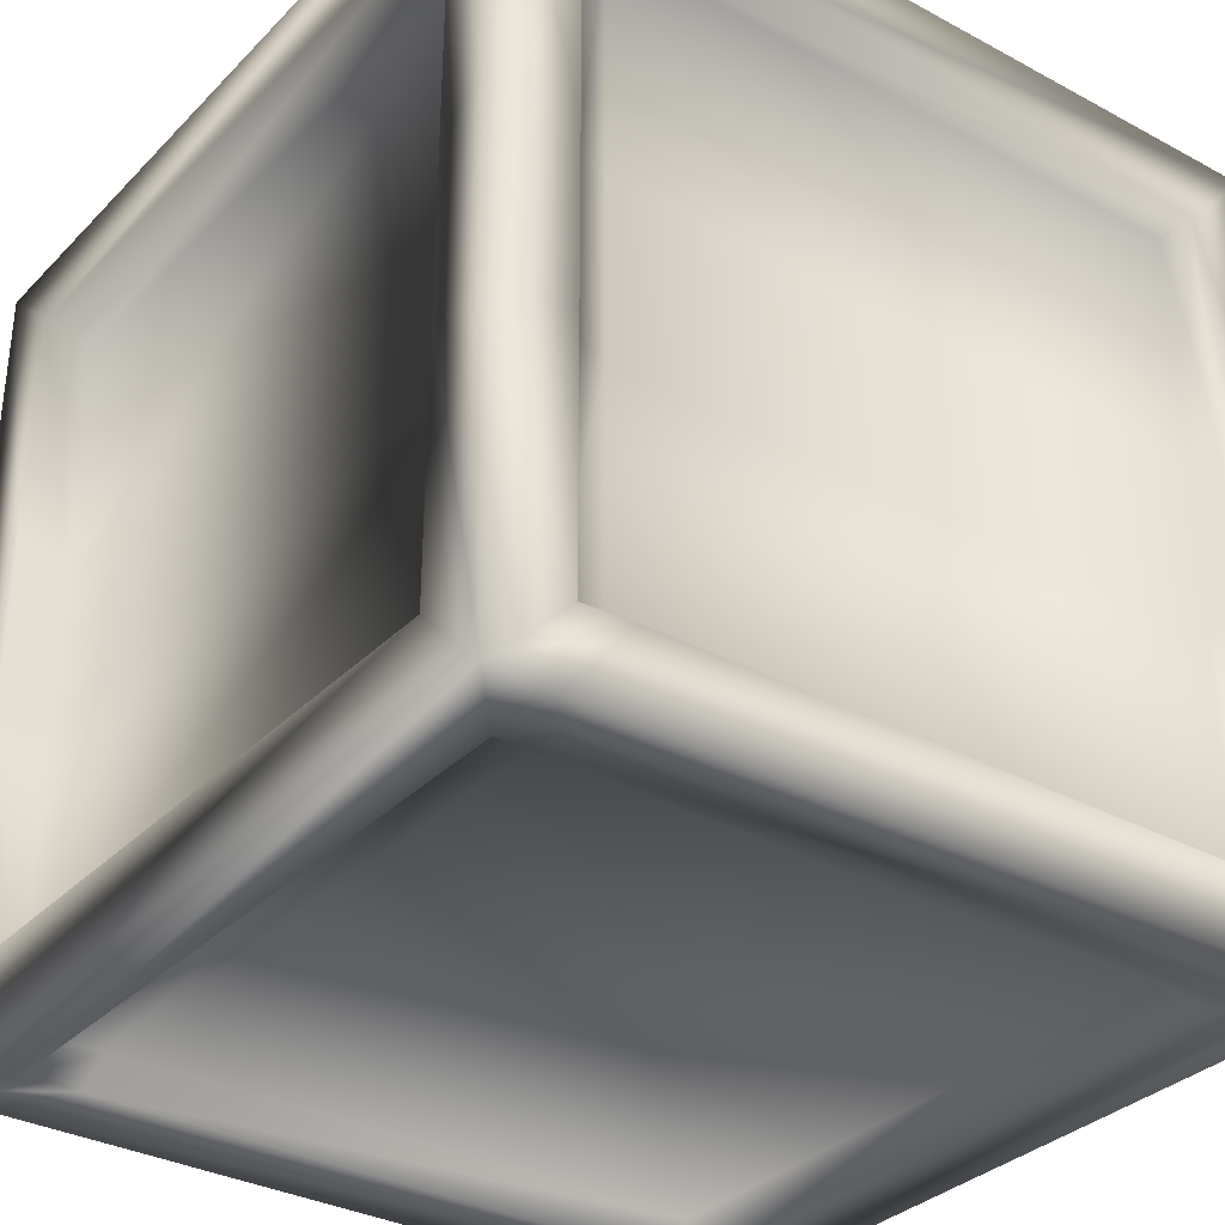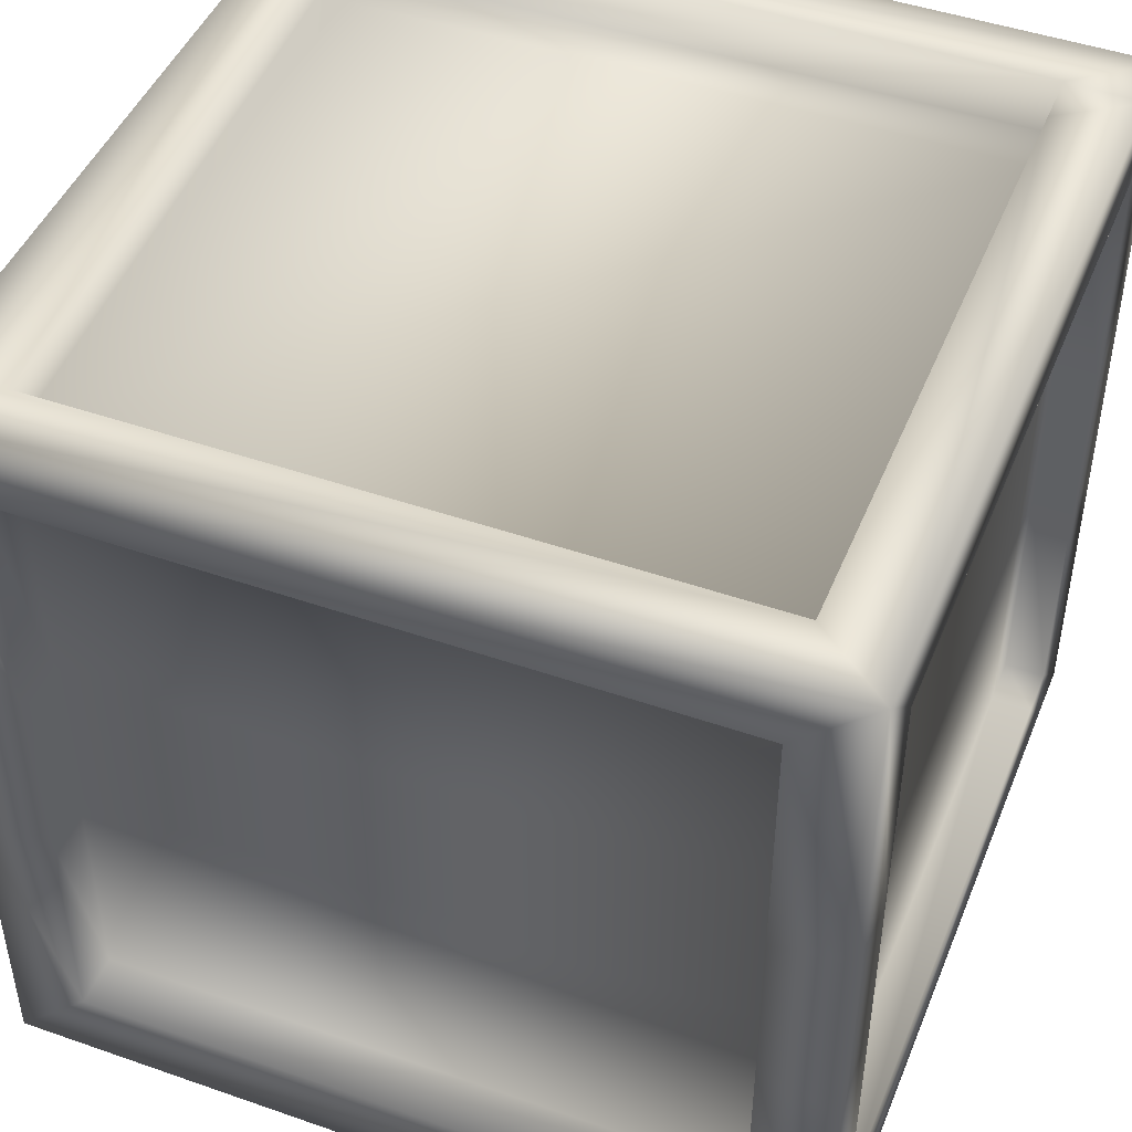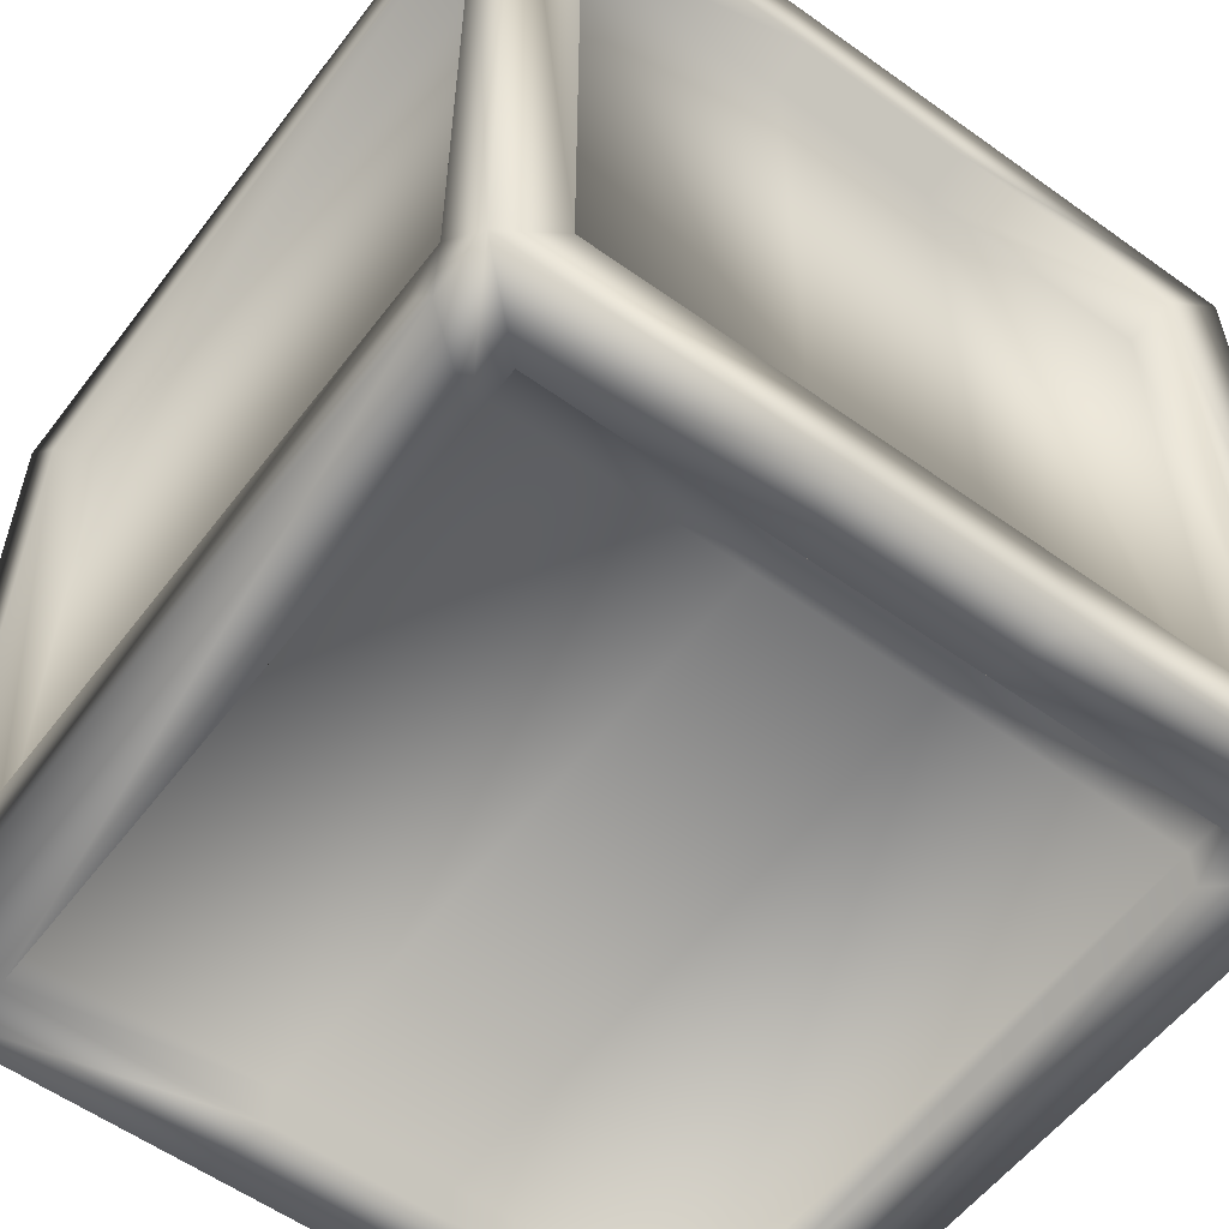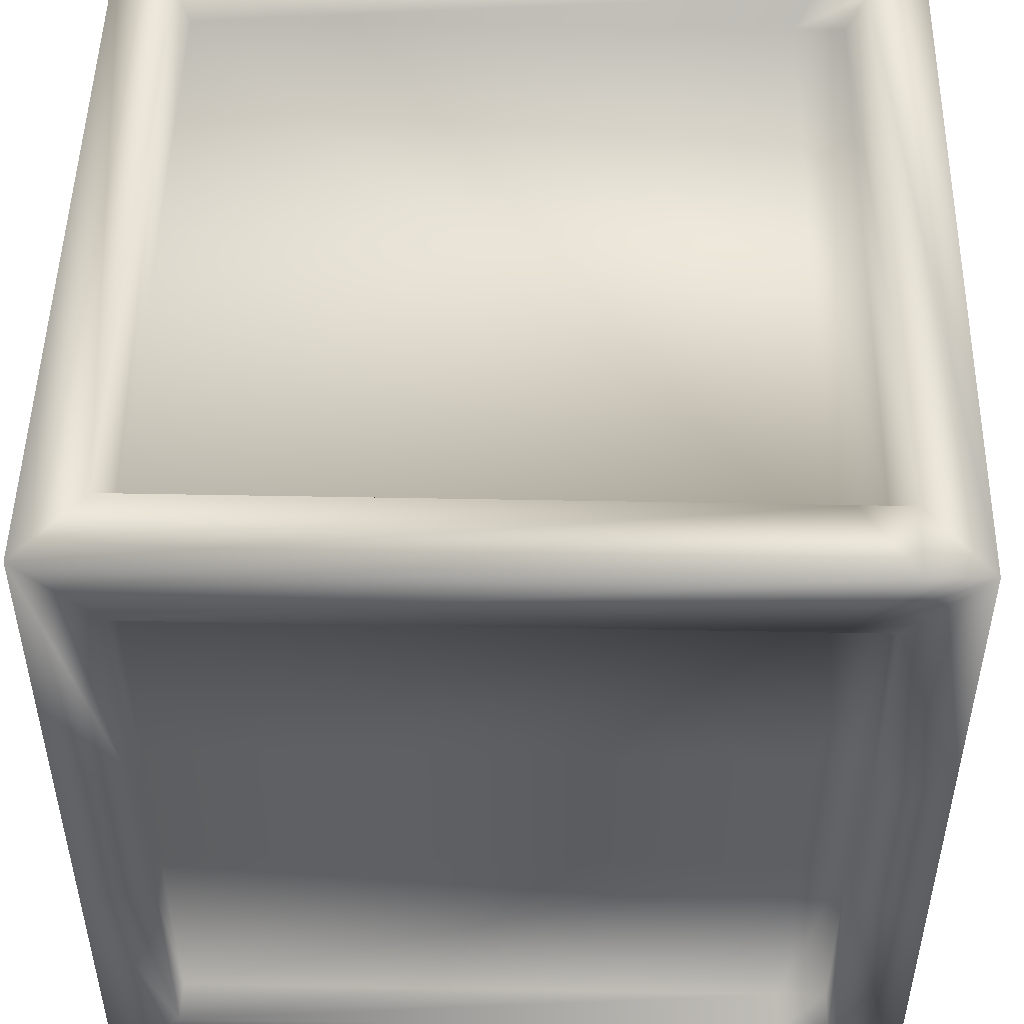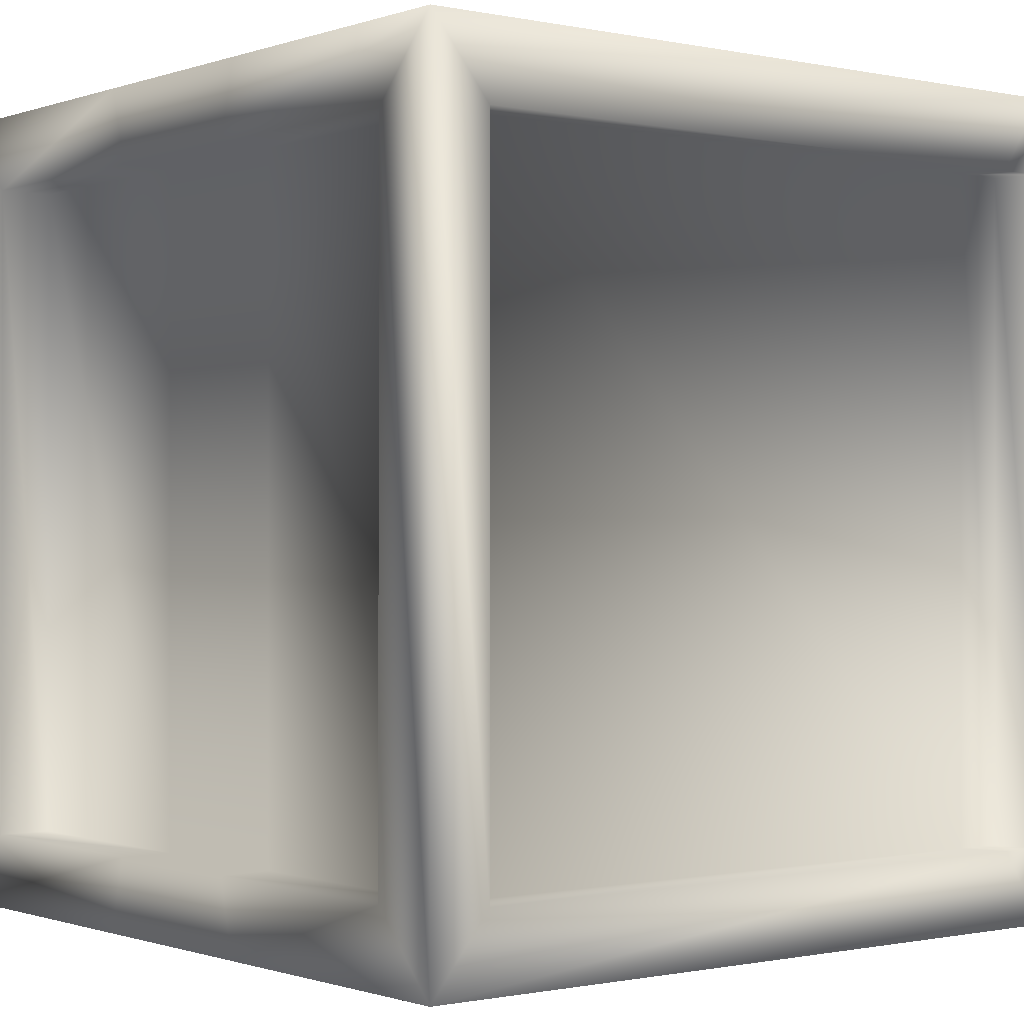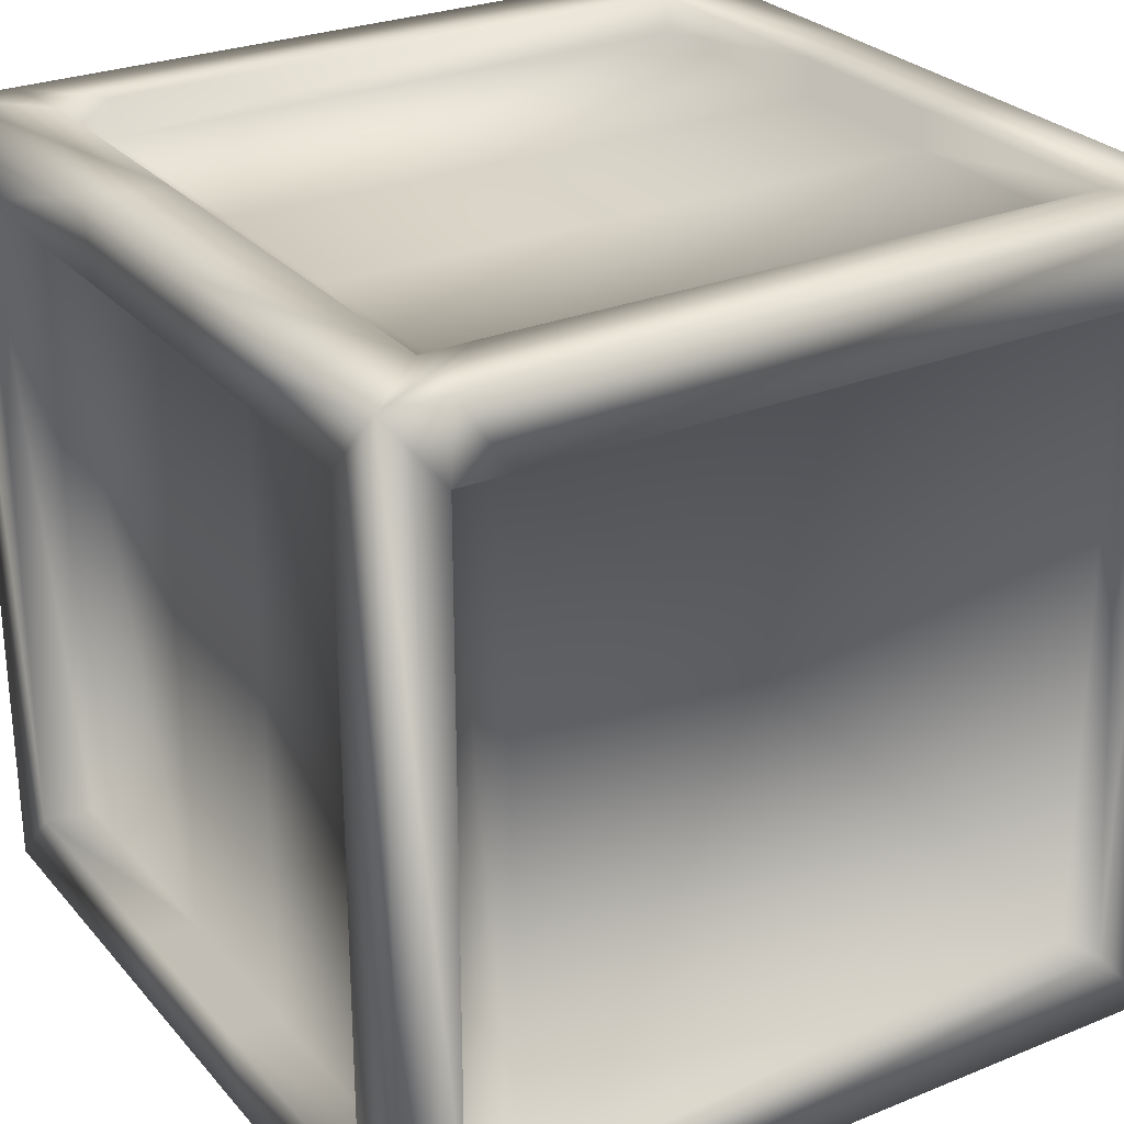
<metadata>
{"format":"obj","ext":"obj","renderer":"f3d","projection":"perspective","resolution":1024,"background":"white","views":[{"elev":-33.0,"azim":143.4,"up":"+Z"},{"elev":46.4,"azim":-68.3,"up":"+Z"},{"elev":-56.7,"azim":53.1,"up":"+Y"},{"elev":49.7,"azim":1.2,"up":"+Z"},{"elev":-0.6,"azim":-38.2,"up":"+Y"},{"elev":27.4,"azim":148.1,"up":"+Y"}]}
</metadata>
<code>
o Cube.001
v -0.9937 -1 1
v -0.9937 1 1
v -1 -1 -1
v -1 1 -1
v 0.9936 -1 1
v 0.9959 1 1
v 1 -1 -1
v 1.002 1 -1
v -1 -0.815 0.8313
v -1 0.815 0.8313
v -1 0.815 -0.815
v -1 -0.815 -0.815
v -0.8335 -0.815 -1
v -0.8335 0.815 -1
v 0.8517 0.815 -0.9949
v 0.8517 -0.815 -0.9949
v 1 -0.815 -0.815
v 1 0.815 -0.815
v 0.9963 0.815 0.8301
v 0.9963 -0.815 0.8301
v 0.8493 -0.815 1
v 0.8493 0.815 1
v -0.8433 0.815 1
v -0.8433 -0.815 1
v -0.815 -1 -0.815
v 0.815 -1 -0.815
v 0.815 -1 0.815
v -0.815 -1 0.815
v 0.815 1 -0.815
v -0.815 1 -0.8092
v -0.815 1 0.815
v 0.815 1 0.815
v 0.815 -0.898 -0.815
v -0.815 -0.898 -0.815
v -0.815 -0.898 0.815
v 0.815 -0.898 0.815
v -0.815 0.9062 -0.789
v 0.815 0.9164 -0.815
v 0.815 0.9164 0.815
v -0.815 0.9062 0.815
v -0.8108 0.815 -0.8967
v -0.8108 -0.815 -0.8967
v 0.8037 -0.815 -0.8967
v 0.8037 0.815 -0.8967
v 0.8023 0.815 0.8929
v 0.8023 -0.815 0.8929
v -0.8086 -0.815 0.8929
v -0.8086 0.815 0.8929
v -0.8696 -0.815 0.815
v -0.8696 0.815 0.815
v -0.8696 -0.815 -0.815
v -0.8696 0.815 -0.815
v 0.8756 0.815 -0.815
v 0.8756 -0.815 -0.815
v 0.8756 -0.815 0.8099
v 0.8756 0.815 0.8099
v -0.996 -1 0.2664
v -0.996 1 0.2664
v 0.996 -1 0.2664
v 0.9983 1 0.2664
v -1 -0.815 0.2274
v -1 0.815 0.2274
v 0.9976 -0.815 0.2266
v 0.9976 0.815 0.2266
v -0.815 -1 0.2171
v 0.815 -1 0.2171
v 0.815 1 0.2171
v -0.815 1 0.2171
v -0.815 -0.898 0.2171
v 0.815 -0.898 0.2171
v 0.7855 0.9491 0.2171
v -0.815 0.9062 0.2171
v -0.8696 -0.815 0.2171
v -0.8696 0.815 0.2171
v 0.8756 -0.815 0.2139
v 0.8756 0.815 0.2139
v -0.9977 1 -0.2598
v 0.9976 -1 -0.2598
v -1 0.815 -0.2057
v 0.9986 -0.815 -0.2062
v 0.815 -1 -0.2117
v -0.815 1 -0.2117
v 0.815 -0.898 -0.2117
v -0.815 0.9062 -0.2117
v -0.8696 0.815 -0.2117
v 0.8756 -0.815 -0.2136
v -0.9977 -1 -0.2598
v 1 1 -0.2598
v -1 -0.815 -0.2057
v 0.9986 0.815 -0.2062
v -0.815 -1 -0.2117
v 0.815 1 -0.2117
v -0.815 -0.898 -0.2117
v 0.7855 0.9491 -0.2117
v -0.8696 -0.815 -0.2117
v 0.8756 0.815 -0.2136
v 0.8456 -1 -1
v 0.8477 1 -1
v 0.8402 -1 1
v 0.8423 1 1
v 0.7215 -0.815 -0.9953
v 0.7215 0.815 -0.9953
v 0.7186 -0.815 1
v 0.7186 0.815 1
v 0.6891 -1 -0.815
v 0.6891 -1 0.815
v 0.6891 1 -0.8092
v 0.6891 1 0.815
v 0.6891 -0.898 -0.815
v 0.6891 -0.898 0.815
v 0.6891 0.9047 -0.789
v 0.6891 0.9047 0.815
v 0.6791 -0.815 -0.8967
v 0.6791 0.815 -0.8967
v 0.6779 -0.815 0.8929
v 0.6779 0.815 0.8929
v 0.6891 0.9047 0.2171
v 0.6891 -0.898 0.2171
v 0.6891 -0.898 -0.2117
v 0.6891 0.9047 -0.2117
f 61 9 49 73
f 102 15 44 114
f 11 12 51 52
f 103 21 46 115
f 108 32 39 112
f 66 27 36 70
f 1 2 10 9
f 77 4 11 79
f 4 3 12 11
f 57 1 9 61
f 3 4 14 13
f 98 8 15 102
f 8 7 16 15
f 97 3 13 101
f 7 8 18 17
f 60 6 19 64
f 6 5 20 19
f 78 7 17 80
f 5 6 22 21
f 100 2 23 104
f 2 1 24 23
f 99 5 21 103
f 97 7 26 105
f 59 5 27 66
f 99 1 28 106
f 87 3 25 91
f 98 4 30 107
f 58 2 31 68
f 100 6 32 108
f 88 8 29 92
f 118 70 36 110
f 117 72 40 112
f 105 26 33 109
f 92 29 38 94
f 106 28 35 110
f 91 25 34 93
f 68 31 40 72
f 107 30 37 111
f 113 114 44 43
f 115 116 48 47
f 13 14 41 42
f 104 23 48 116
f 21 22 45 46
f 15 16 43 44
f 101 13 42 113
f 23 24 47 48
f 95 85 52 51
f 75 76 56 55
f 19 20 55 56
f 80 17 54 86
f 79 11 52 85
f 9 10 50 49
f 64 19 56 76
f 17 18 53 54
f 90 64 76 96
f 10 62 74 50
f 20 63 75 55
f 86 96 76 75
f 49 50 74 73
f 82 68 72 84
f 28 65 69 35
f 32 67 71 39
f 120 84 72 117
f 119 83 70 118
f 6 60 67 32
f 77 58 68 82
f 1 57 65 28
f 78 59 66 81
f 5 59 63 20
f 88 60 64 90
f 87 57 61 89
f 2 58 62 10
f 81 66 70 83
f 89 61 73 95
f 12 89 95 51
f 26 81 83 33
f 3 87 89 12
f 8 88 90 18
f 7 78 81 26
f 4 77 82 30
f 109 33 83 119
f 111 37 84 120
f 30 82 84 37
f 54 53 96 86
f 18 90 96 53
f 62 79 85 74
f 63 80 86 75
f 73 74 85 95
f 65 91 93 69
f 67 92 94 71
f 60 88 92 67
f 57 87 91 65
f 59 78 80 63
f 58 77 79 62
f 38 111 120 94
f 34 109 119 93
f 93 119 118 69
f 94 120 117 71
f 16 101 113 43
f 22 104 116 45
f 46 45 116 115
f 42 41 114 113
f 29 107 111 38
f 27 106 110 36
f 25 105 109 34
f 71 117 112 39
f 69 118 110 35
f 2 100 108 31
f 8 98 107 29
f 5 99 106 27
f 3 97 105 25
f 1 99 103 24
f 6 100 104 22
f 7 97 101 16
f 4 98 102 14
f 31 108 112 40
f 24 103 115 47
f 14 102 114 41

</code>
